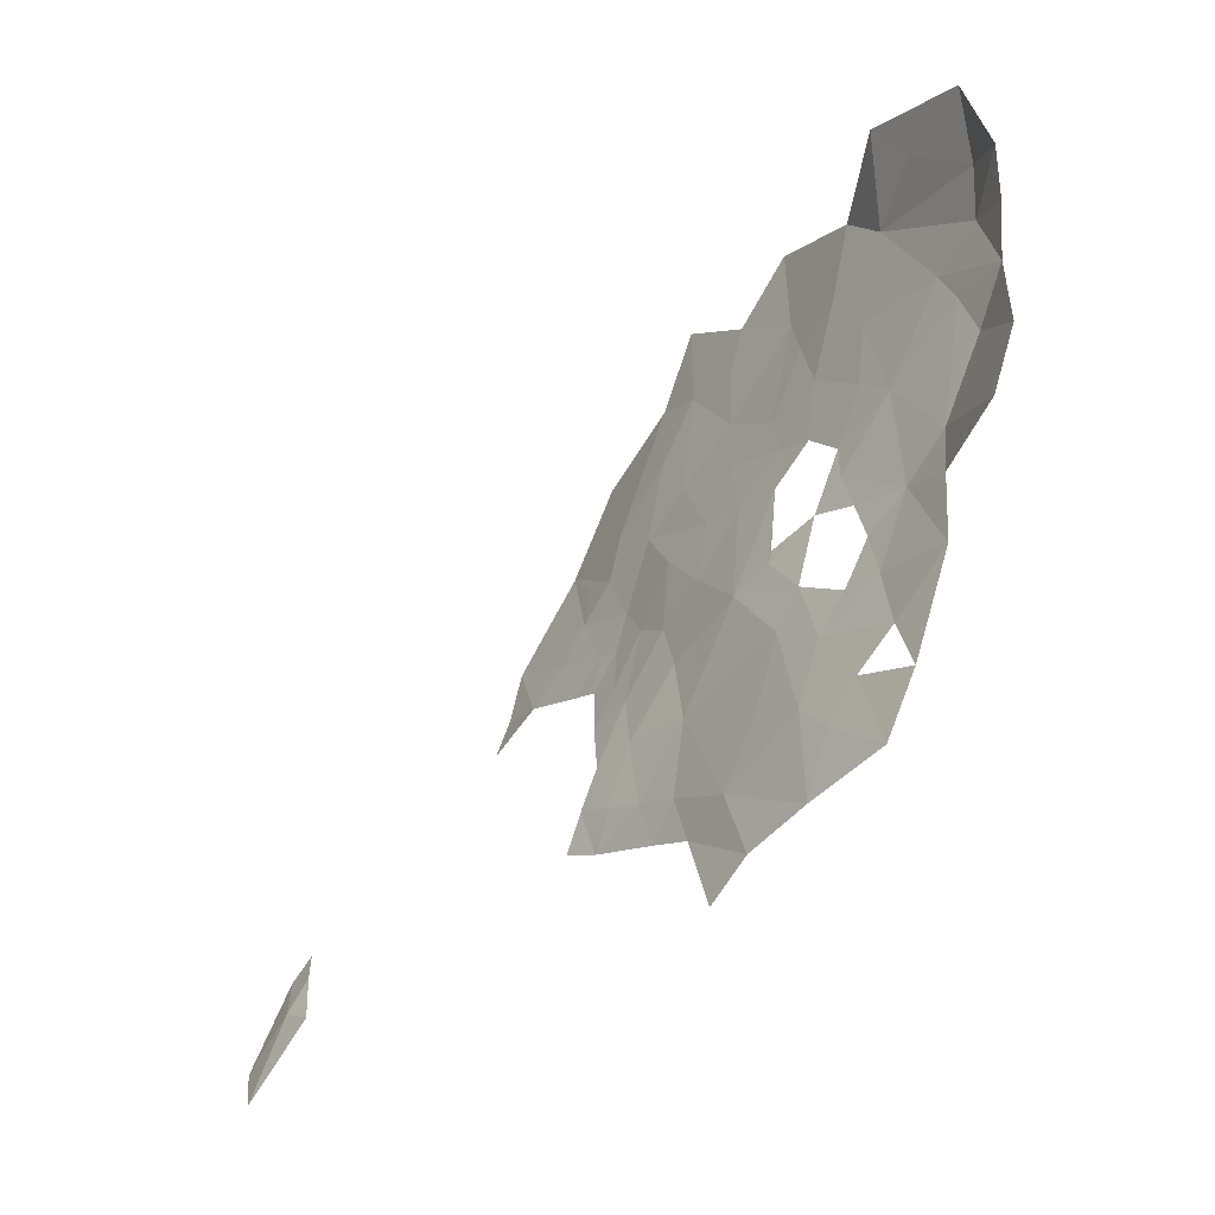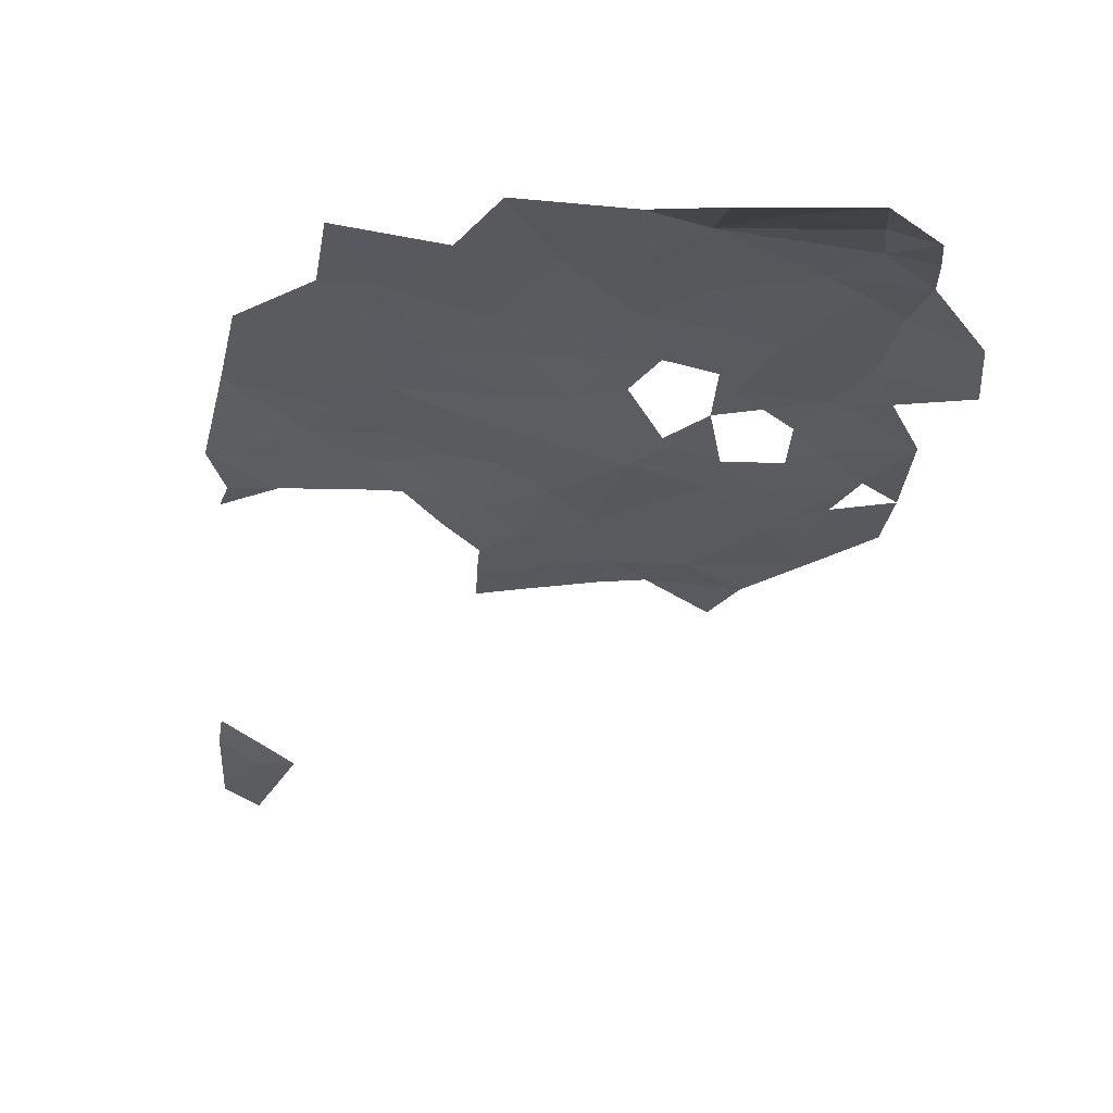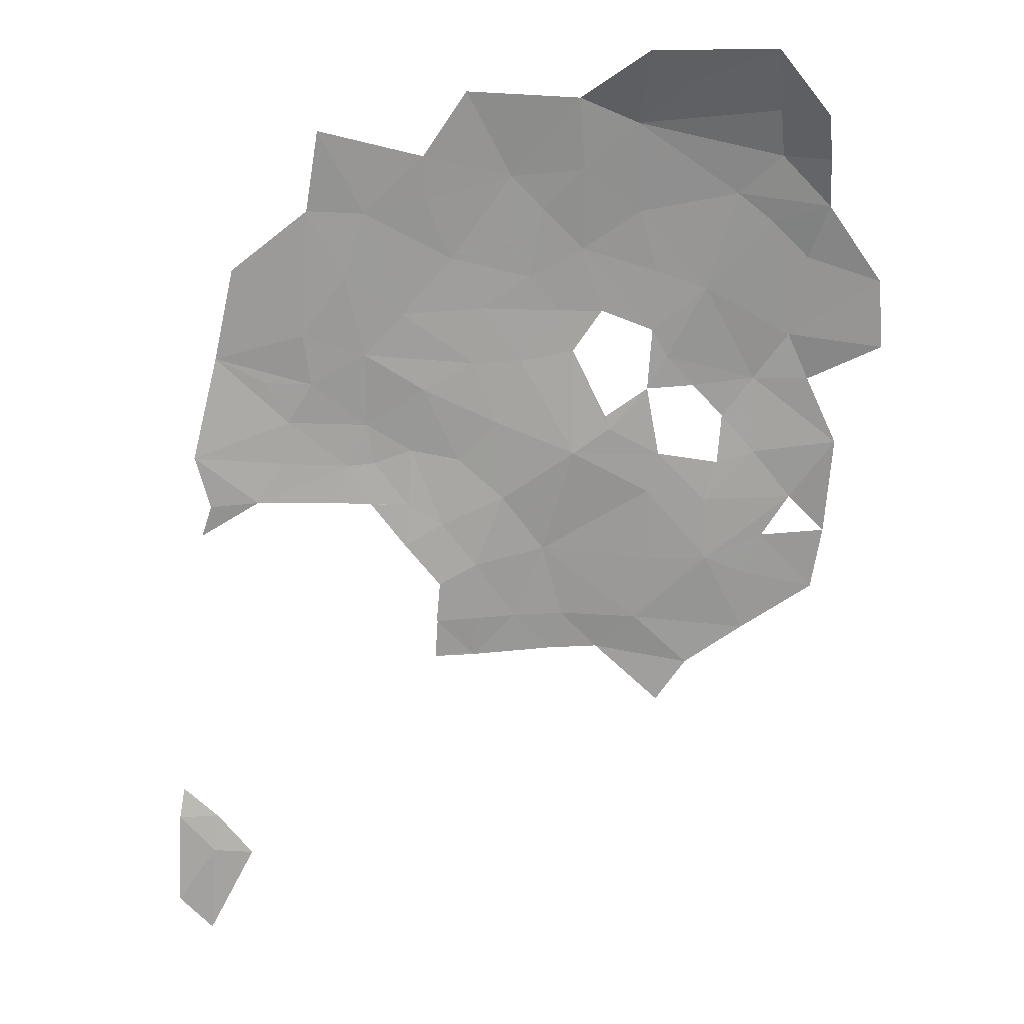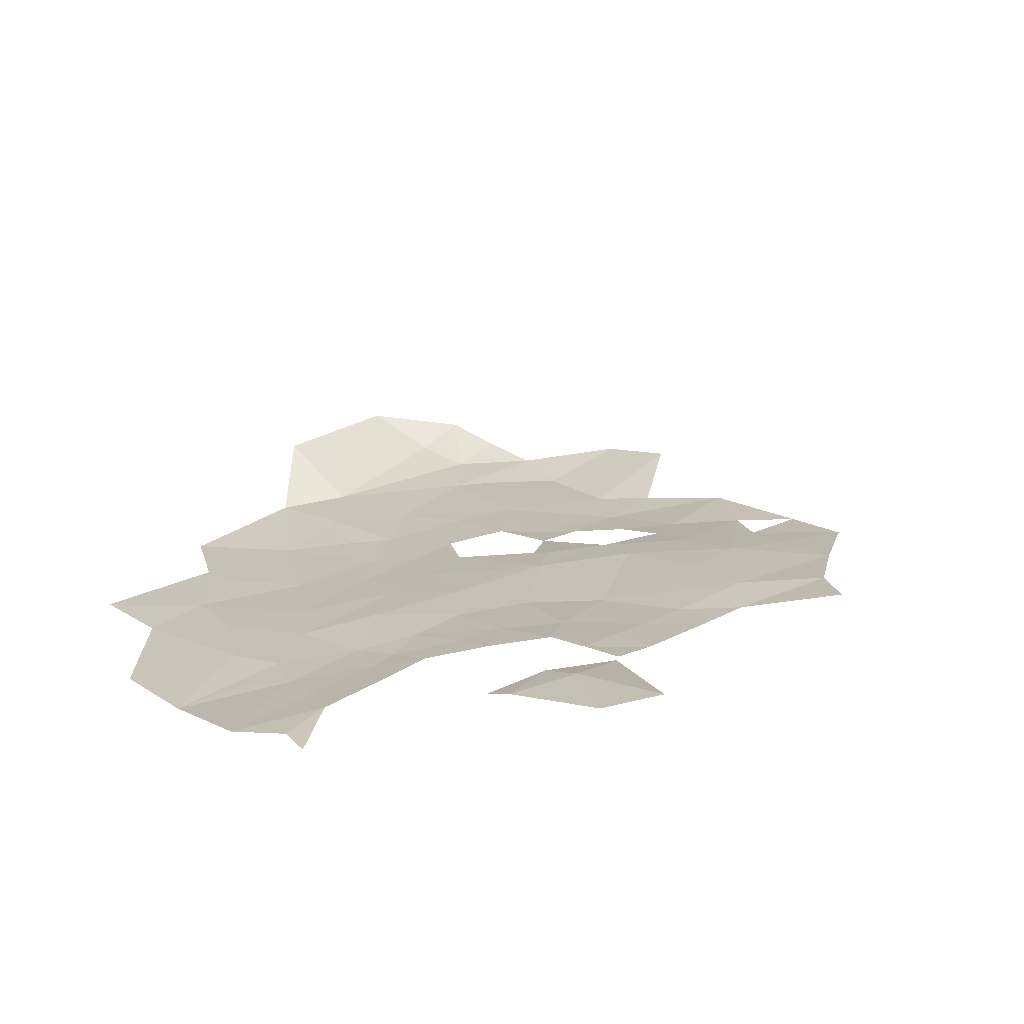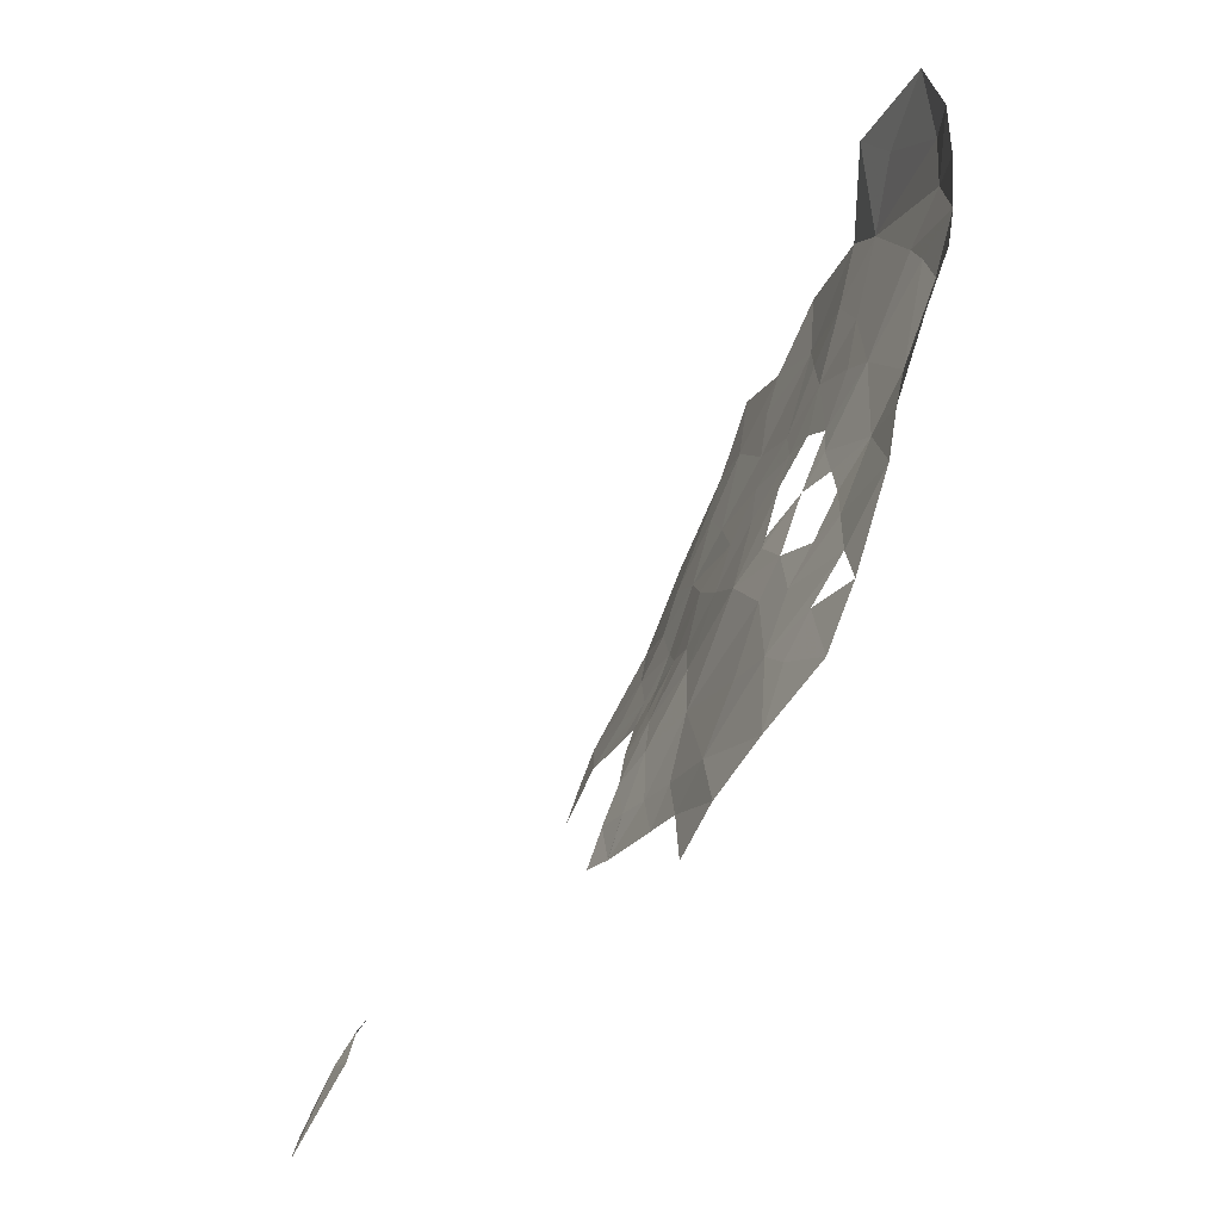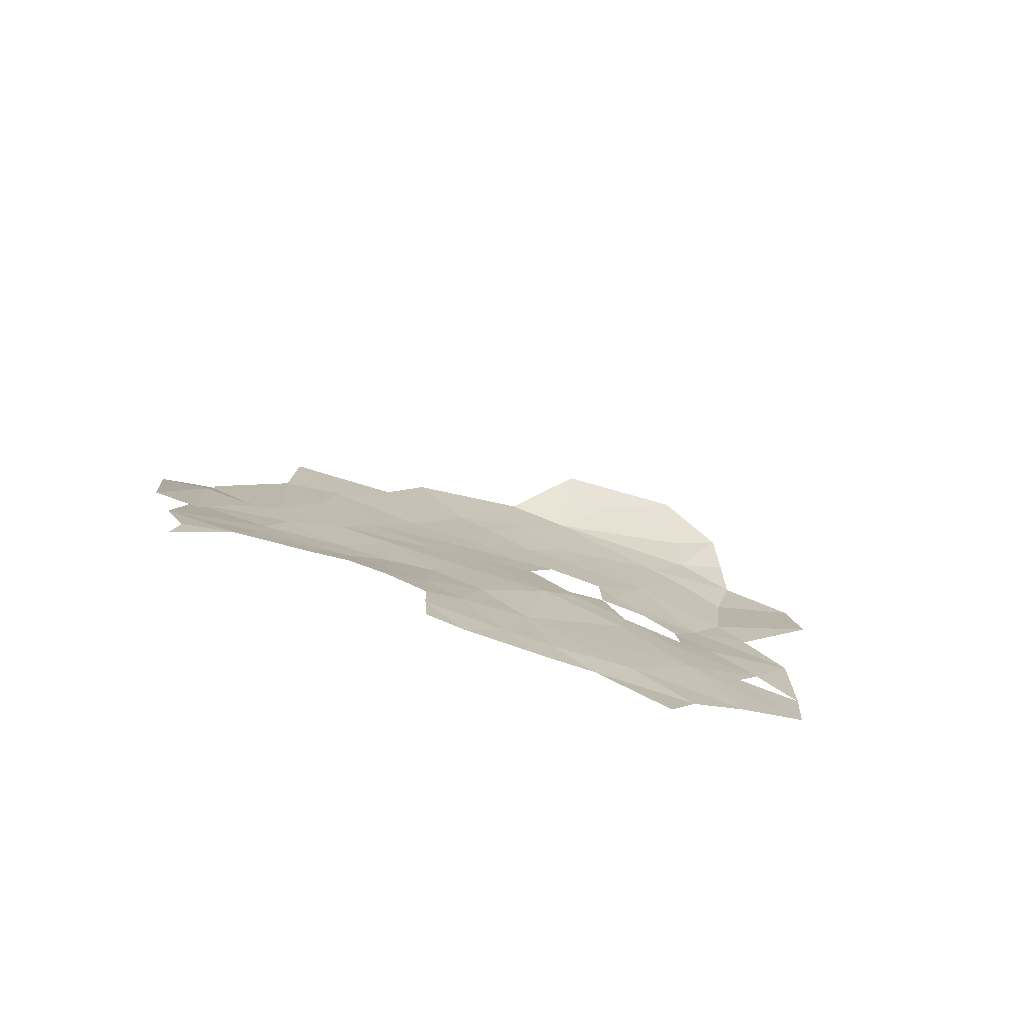
<metadata>
{"format":"obj","ext":"obj","renderer":"f3d","projection":"perspective","resolution":1024,"background":"white","views":[{"elev":-10.2,"azim":71.1,"up":"+Y"},{"elev":77.3,"azim":12.1,"up":"+Y"},{"elev":39.5,"azim":11.4,"up":"+Y"},{"elev":39.9,"azim":-45.6,"up":"+Z"},{"elev":-21.7,"azim":82.4,"up":"+Y"},{"elev":-57.5,"azim":-6.0,"up":"+Y"}]}
</metadata>
<code>
v 185.8 891.7 -13.64
v 179.2 891.7 -12.05
v 178.1 884.6 -9.349
v 190.4 889.5 -14.39
v 185.8 891.7 -13.64
v 190.8 882.6 -12.25
v 194.8 898.3 -19.04
v 184.9 898.6 -16.06
v 185.8 891.7 -13.64
v 192.6 917.1 -25.51
v 193.9 925.9 -28.54
v 189.4 930.3 -28.6
v 133 865.8 20.89
v 137.3 865.3 19.85
v 133.1 869.5 18.72
v 133.1 856.5 24.77
v 129.1 859.6 23.87
v 192.6 917.1 -25.51
v 203.4 917.2 -24.89
v 202.3 924.4 -27.54
v 195.3 912.1 -24.05
v 194.8 898.3 -19.04
v 190.1 903.7 -19.88
v 184.9 898.6 -16.06
v 186 907.8 -20.64
v 186 902.7 -18.24
v 189.1 912 -23.17
v 182.3 911.5 -20.95
v 199.4 904.8 -22.16
v 199.2 893.9 -18.89
v 185.8 891.7 -13.64
v 192 893.9 -16.54
v 194.8 898.3 -19.04
v 190.4 889.5 -14.39
v 198.5 887.1 -16.35
v 199.2 893.9 -18.89
v 190.8 882.6 -12.25
v 173.8 880.7 -7.493
v 169.4 885.1 -7.727
v 168.4 880.7 -6.046
v 163.9 885.1 -6.16
v 166.7 893.1 -9.81
v 159.1 891.6 -6.98
v 169.5 904.7 -13.95
v 161.7 899.2 -10.76
v 178.3 899.9 -14.68
v 179.2 904.2 -16.6
v 184.9 898.6 -16.06
v 186 902.7 -18.24
v 185.8 891.7 -13.64
v 179.2 891.7 -12.05
v 178.1 884.6 -9.349
v 190.8 882.6 -12.25
v 185.8 891.7 -13.64
v 184.6 878.6 -9.052
v 181.6 874.1 -6.618
v 138.6 911.7 -11.99
v 133.1 911.5 -11.43
v 136.1 907.2 -9.971
v 189.3 943.4 -30.58
v 194.8 943.6 -30.1
v 188.7 951.4 -29.55
v 180 947.3 -28.42
v 188.7 951.4 -29.55
v 175.1 951.4 -26.63
v 173.8 941.4 -28.13
v 168.2 936.2 -25.52
v 174.7 931.5 -25.66
v 167.2 944.2 -27.5
v 160 935.2 -24.28
v 154.6 944.5 -25.9
v 150.1 937.4 -22.79
v 150.1 937.4 -22.79
v 143.8 931 -19.65
v 150.6 932.6 -21.37
v 138.2 940 -21.6
v 137.2 931.1 -18.78
v 137.2 931.1 -18.78
v 137.3 917.2 -13.73
v 141.9 924 -16.78
v 128.8 924 -15.66
v 127.1 913.8 -11.85
v 138.6 911.7 -11.99
v 184.9 898.6 -16.06
v 190.1 903.7 -19.88
v 186 902.7 -18.24
v 133 865.8 20.89
v 128.5 869 19.42
v 129.1 859.6 23.87
v 133.1 869.5 18.72
v 128.7 871.9 17.46
v 151.6 911.5 -13.79
v 145.2 907.1 -11.6
v 150.6 904.3 -11.24
v 146.3 902.7 -10.03
v 143.3 902.4 -9.279
v 136.1 907.2 -9.971
v 138.6 911.7 -11.99
v 144.6 915.2 -14.22
v 157 914.6 -16.04
v 160.4 908 -13.85
v 156.1 903.6 -11.62
v 154.9 896.3 -8.047
v 150.7 898.3 -8.356
v 146.3 898.3 -7.739
v 146.2 898.3 -7.722
v 141.9 898.3 -6.992
v 133.1 898.3 -5.249
v 135.6 902.7 -7.829
v 125.3 903.1 -6.274
v 127.1 913.8 -11.85
v 133.1 911.5 -11.43
v 138.6 911.7 -11.99
v 127.5 897.5 -4.28
v 126.5 893.9 -3.081
v 146.3 898.3 -7.717
v 150.7 893.9 -6.139
v 155.1 889.5 -4.967
v 159.1 891.6 -6.98
v 159.5 885.1 -4.701
v 155.1 885.1 -3.34
v 155 885.1 -3.314
v 155.1 885 -3.312
v 159.3 880.7 -3.321
v 155.1 880.7 -1.819
v 159.5 880.5 -3.31
v 163.9 885.1 -6.16
v 168.4 880.7 -6.046
v 169.4 885.1 -7.727
v 161.7 899.2 -10.76
v 166.7 893.1 -9.81
v 169.5 904.7 -13.95
v 162.6 914.8 -17.2
v 168.3 915.9 -18.84
v 173.3 907.4 -16.05
v 179.2 904.2 -16.6
v 178.3 899.9 -14.68
v 177.2 911.5 -19.2
v 172.8 908.7 -16.54
v 166.6 920.4 -20.35
v 171.2 920.3 -21.25
v 168.5 927.3 -23.14
v 177.2 918.1 -21.7
v 177.2 924.8 -24.02
v 182.8 922.7 -24.61
v 179.1 915 -21.11
v 177.2 911.5 -19.2
v 182.3 911.5 -20.95
v 189.1 912 -23.17
v 192.6 917.1 -25.51
v 195.3 912.1 -24.05
v 199.4 904.8 -22.16
v 189.4 930.3 -28.6
v 185.4 933.4 -28.55
v 195.8 932.1 -29.96
v 193.9 925.9 -28.54
v 202.3 924.4 -27.54
v 192.6 917.1 -25.51
v 190 937.8 -30.37
v 195.4 937.9 -30.28
v 194.8 943.6 -30.1
v 189.3 943.4 -30.58
v 173.8 941.4 -28.13
v 180 947.3 -28.42
v 188.7 951.4 -29.55
v 175.1 951.4 -26.63
v 167.2 944.2 -27.5
v 174.7 931.5 -25.66
v 168.2 936.2 -25.52
v 163.8 931.7 -23.71
v 160 935.2 -24.28
v 162.8 924.1 -20.95
v 153.8 926 -20
v 150.6 932.6 -21.37
v 150.1 937.4 -22.79
v 143.8 931 -19.65
v 148.7 919.9 -16.69
v 141.9 924 -16.78
v 137.2 931.1 -18.78
v 137.3 917.2 -13.73
v 157.7 920.6 -18.65
f 3 1 2
f 6 4 5
f 9 7 8
f 12 10 11
f 15 13 14
f 14 13 16
f 16 13 17
f 20 18 19
f 18 21 19
f 24 22 23
f 26 23 25
f 28 25 27
f 25 23 27
f 27 23 29
f 23 22 29
f 22 30 29
f 33 31 32
f 31 34 32
f 36 32 35
f 32 34 35
f 34 37 35
f 40 38 39
f 43 41 42
f 41 39 42
f 45 42 44
f 44 42 46
f 49 47 48
f 47 46 48
f 48 46 50
f 50 46 51
f 46 42 51
f 51 42 52
f 42 39 52
f 39 38 52
f 54 52 53
f 53 52 55
f 52 38 55
f 38 56 55
f 59 57 58
f 62 60 61
f 65 63 64
f 68 66 67
f 66 69 67
f 67 69 70
f 69 71 70
f 70 71 72
f 75 73 74
f 73 76 74
f 76 77 74
f 80 78 79
f 78 81 79
f 83 79 82
f 79 81 82
f 86 84 85
f 89 87 88
f 87 90 88
f 90 91 88
f 94 92 93
f 93 92 99
f 92 100 99
f 99 100 177
f 100 181 177
f 177 181 173
f 173 181 172
f 170 172 142
f 142 172 140
f 172 181 140
f 140 181 133
f 181 100 133
f 133 100 101
f 100 92 101
f 101 92 102
f 92 94 102
f 102 94 103
f 103 94 104
f 105 104 95
f 104 94 95
f 94 93 95
f 95 93 96
f 113 111 112
f 112 111 97
f 111 110 97
f 110 109 97
f 109 96 97
f 96 93 97
f 97 93 98
f 93 99 98
f 98 99 180
f 180 99 178
f 99 177 178
f 179 178 176
f 178 177 176
f 177 173 176
f 176 173 174
f 175 174 171
f 174 173 171
f 173 172 171
f 172 170 171
f 171 170 169
f 170 142 169
f 169 142 168
f 142 144 168
f 144 145 168
f 145 154 168
f 168 154 163
f 154 159 163
f 167 163 166
f 166 163 164
f 165 164 162
f 164 163 162
f 163 159 162
f 162 159 161
f 161 159 160
f 160 159 155
f 159 154 155
f 158 157 156
f 157 155 156
f 156 155 153
f 155 154 153
f 154 145 153
f 153 145 150
f 152 151 149
f 151 150 149
f 150 145 149
f 145 146 149
f 149 146 148
f 148 146 147
f 147 146 143
f 146 145 143
f 145 144 143
f 144 142 143
f 143 142 141
f 142 140 141
f 141 140 134
f 140 133 134
f 134 135 139
f 139 135 138
f 138 135 136
f 137 136 132
f 136 135 132
f 135 134 132
f 134 133 132
f 133 101 132
f 132 101 130
f 101 102 130
f 102 103 130
f 131 130 119
f 130 103 119
f 119 120 127
f 129 127 128
f 128 127 126
f 127 120 126
f 120 124 126
f 126 124 125
f 125 124 123
f 124 120 123
f 120 121 123
f 123 121 122
f 122 121 118
f 121 120 118
f 120 119 118
f 119 103 118
f 118 103 117
f 103 104 117
f 117 104 116
f 104 105 116
f 116 105 106
f 105 95 106
f 95 96 106
f 106 96 107
f 107 96 108
f 96 109 108
f 109 110 108
f 110 114 108
f 114 115 108

</code>
